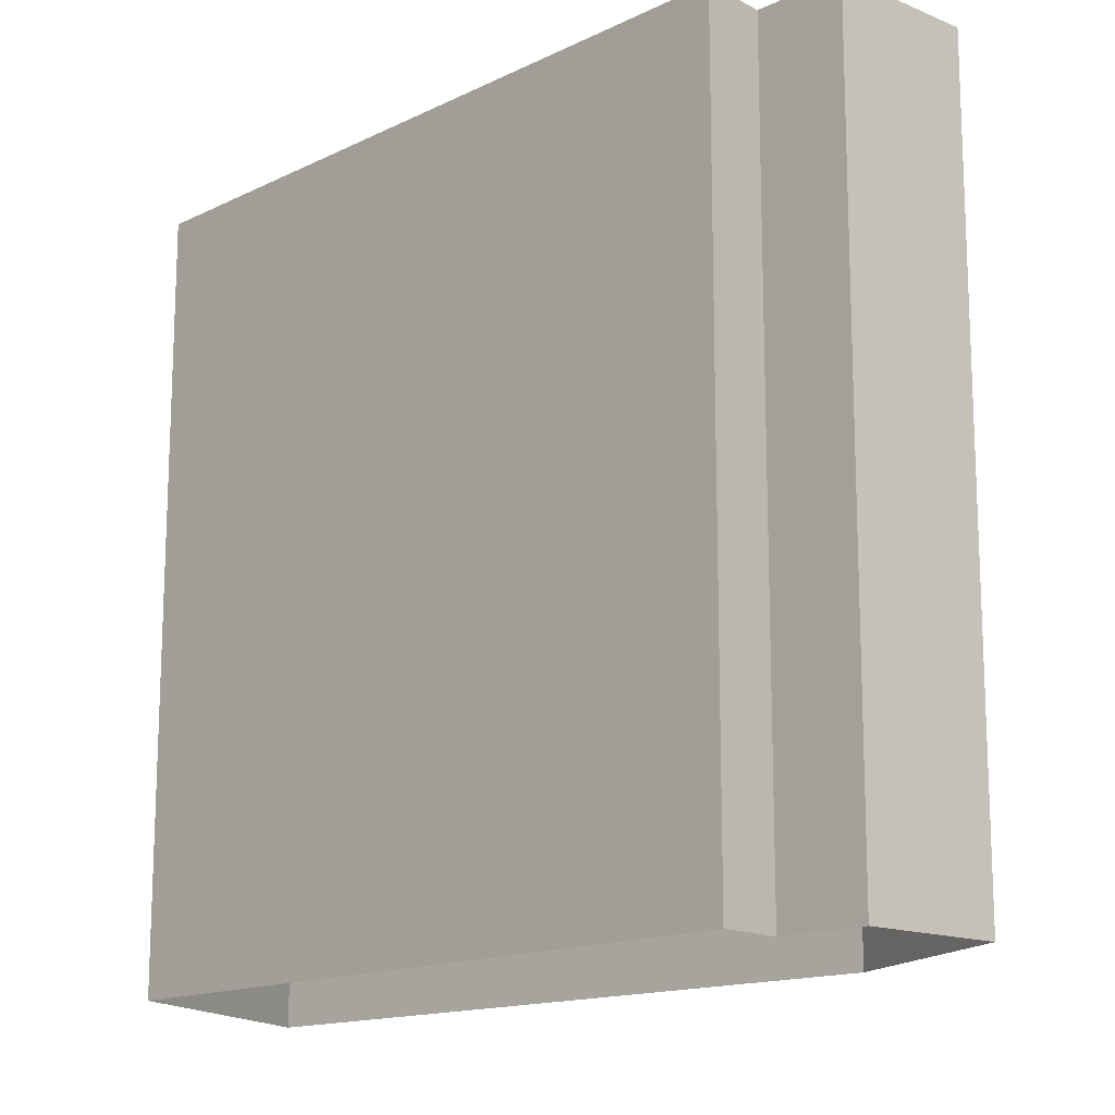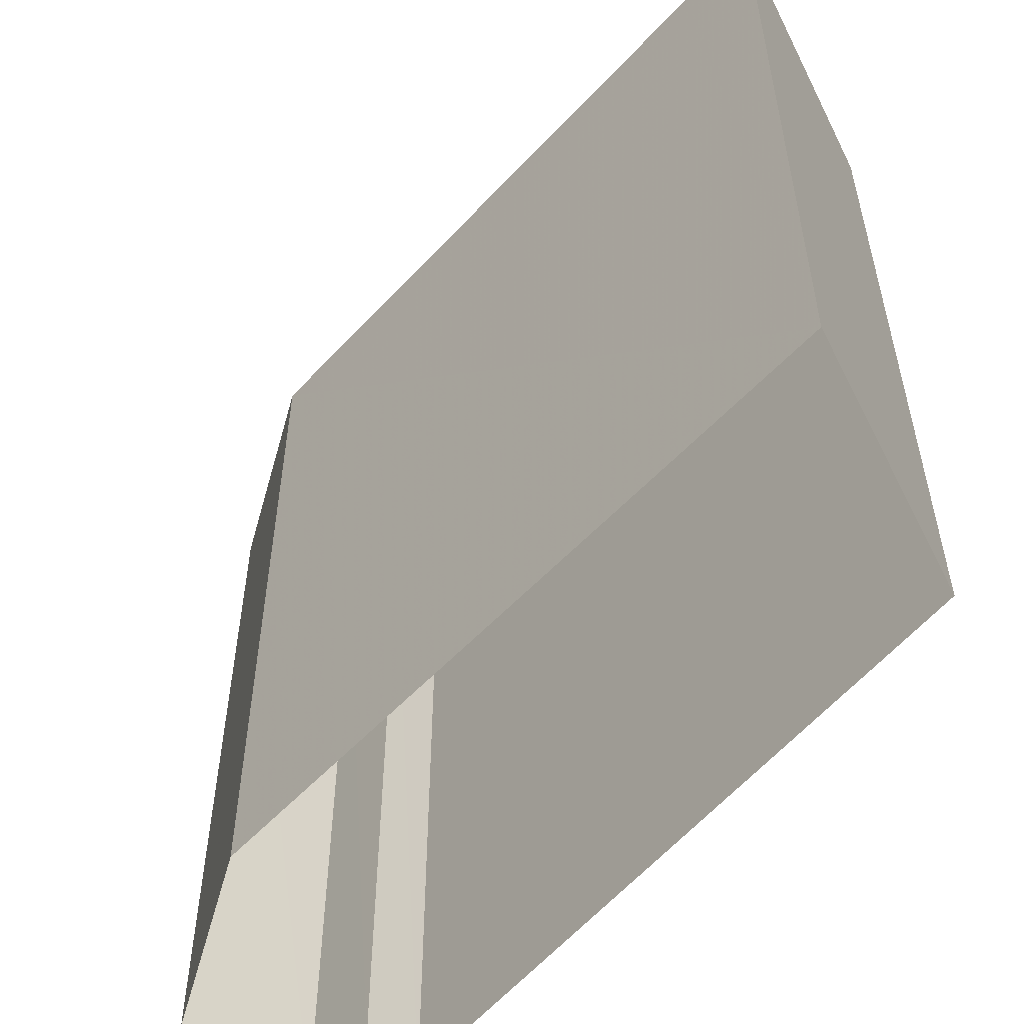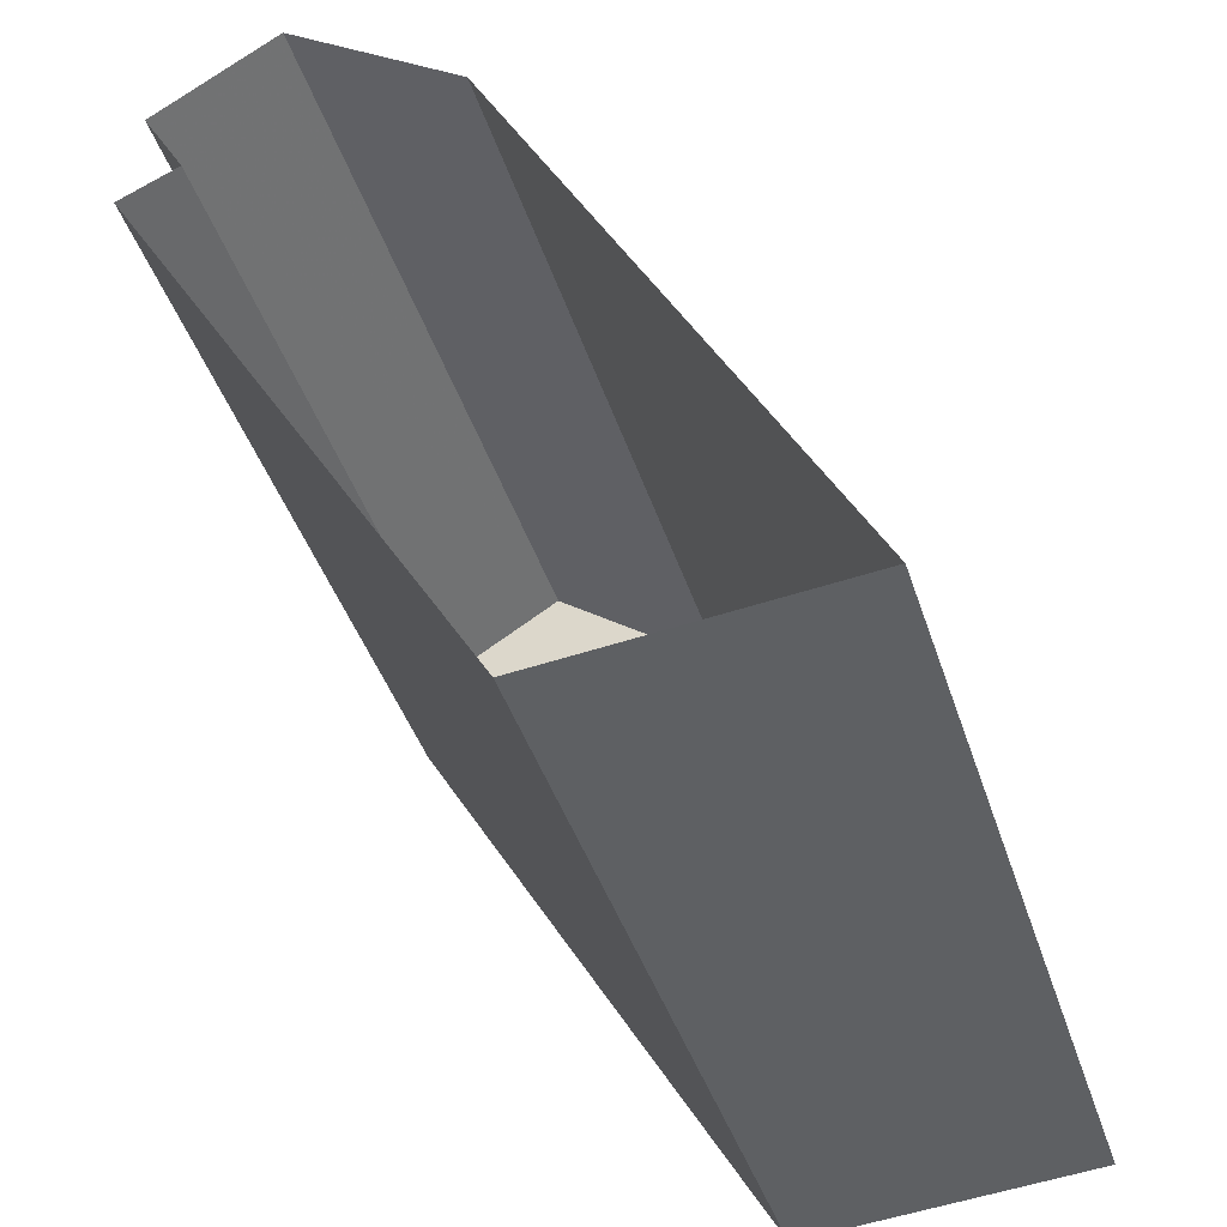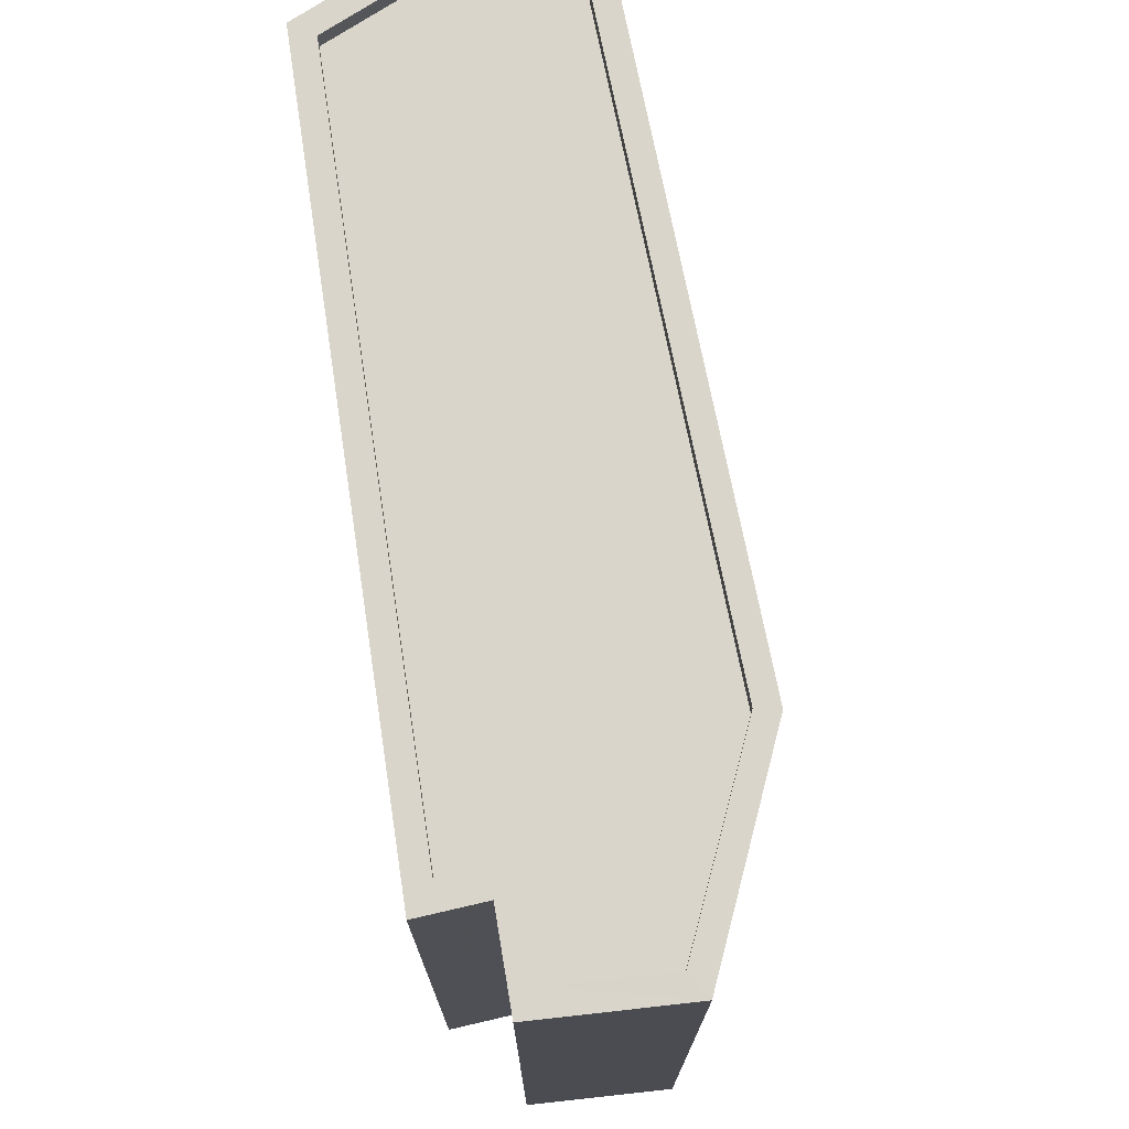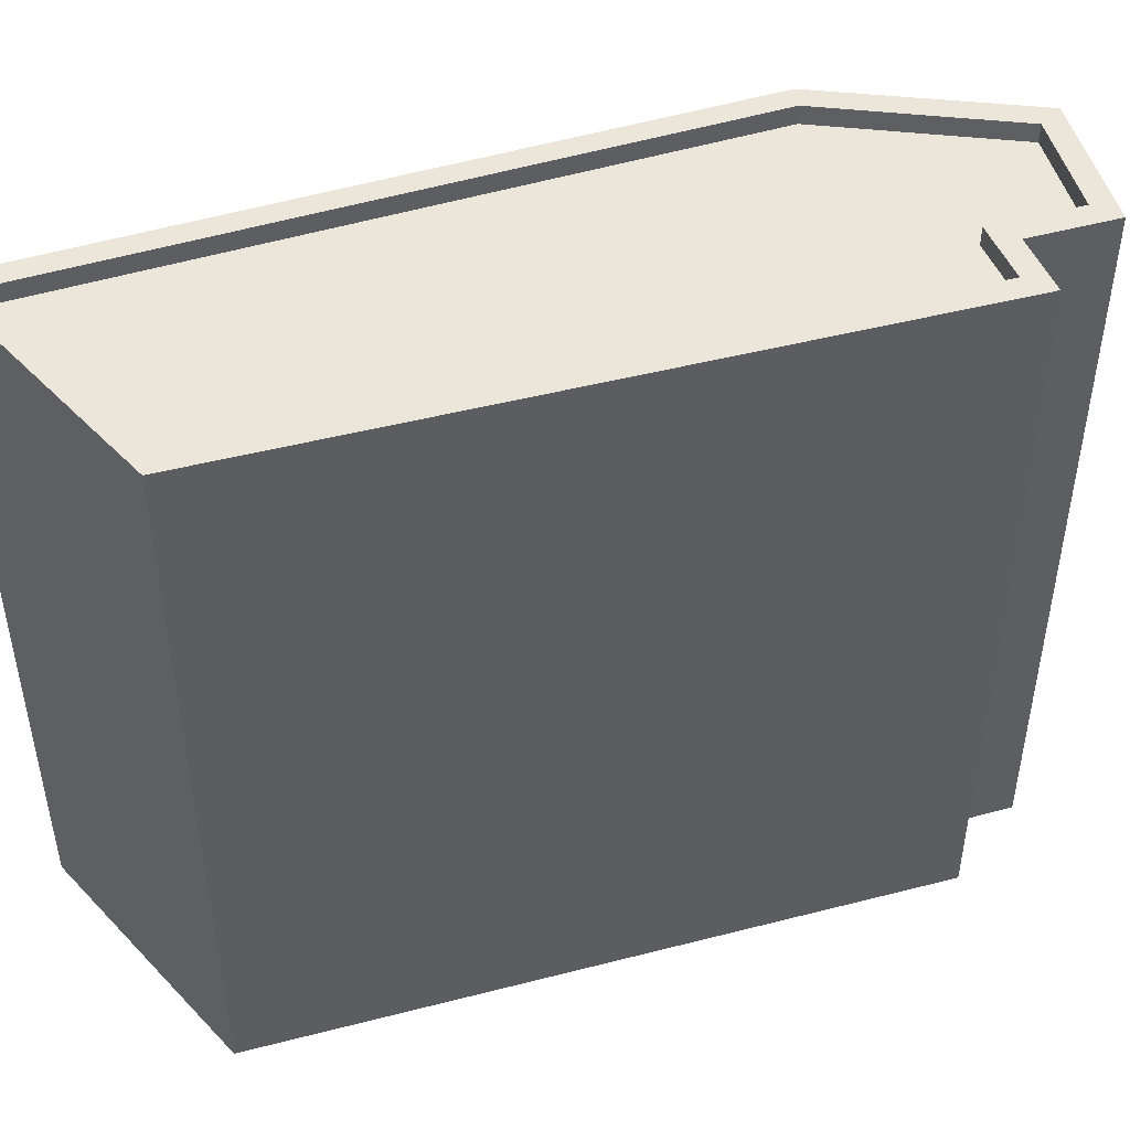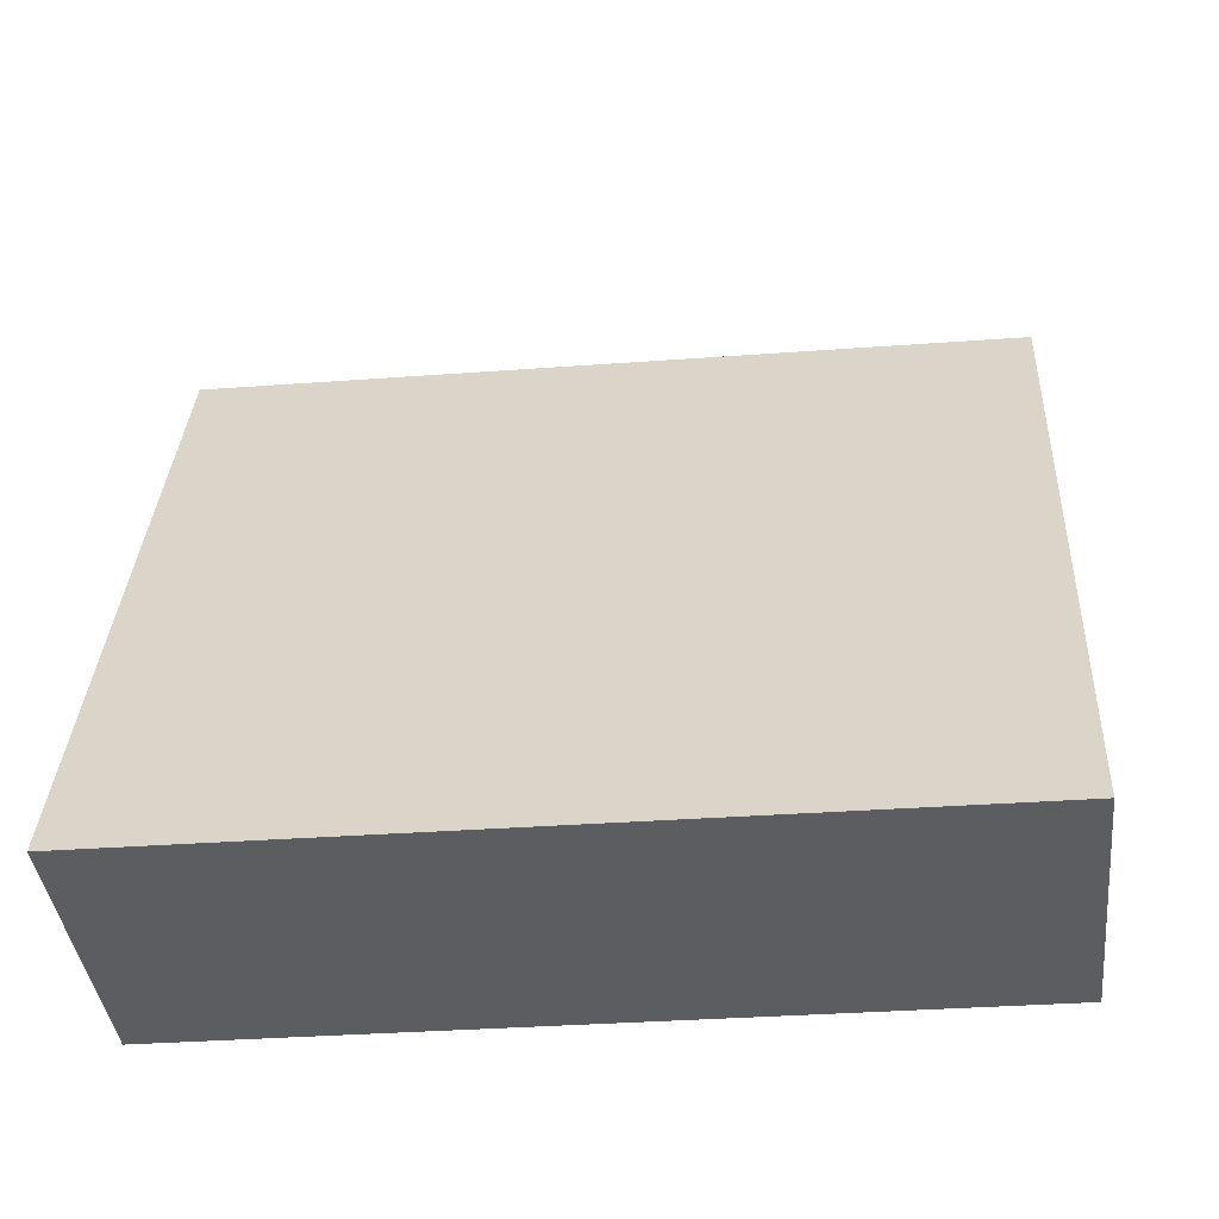
<metadata>
{"format":"obj","ext":"obj","renderer":"f3d","projection":"perspective","resolution":1024,"background":"white","views":[{"elev":-15.0,"azim":106.5,"up":"+Z"},{"elev":-55.2,"azim":-68.4,"up":"+Z"},{"elev":-42.6,"azim":-162.5,"up":"+Y"},{"elev":74.6,"azim":141.9,"up":"+Z"},{"elev":47.3,"azim":44.1,"up":"+Z"},{"elev":-32.3,"azim":-84.0,"up":"+Y"}]}
</metadata>
<code>
v -1.161e+04 -3.843e+04 17.23
v -1.16e+04 -3.843e+04 17.23
v -1.16e+04 -3.844e+04 17.23
v -1.16e+04 -3.843e+04 17.23
v -1.16e+04 -3.843e+04 17.23
v -1.16e+04 -3.842e+04 17.23
v -1.16e+04 -3.843e+04 17.23
v -1.16e+04 -3.843e+04 26.98
v -1.161e+04 -3.843e+04 26.98
v -1.16e+04 -3.843e+04 26.98
v -1.16e+04 -3.843e+04 26.98
v -1.16e+04 -3.843e+04 26.98
v -1.16e+04 -3.842e+04 26.98
v -1.16e+04 -3.843e+04 26.98
v -1.161e+04 -3.843e+04 27.23
v -1.16e+04 -3.843e+04 27.23
v -1.161e+04 -3.843e+04 27.23
v -1.16e+04 -3.843e+04 27.23
v -1.16e+04 -3.844e+04 27.23
v -1.16e+04 -3.842e+04 27.23
v -1.16e+04 -3.842e+04 27.23
v -1.16e+04 -3.843e+04 27.23
v -1.16e+04 -3.843e+04 27.23
v -1.16e+04 -3.843e+04 27.23
v -1.16e+04 -3.843e+04 27.23
v -1.16e+04 -3.843e+04 27.23
v -1.16e+04 -3.843e+04 27.23
v -1.16e+04 -3.843e+04 27.23
f 1 2 3
f 4 3 5
f 5 2 6
f 5 6 7
f 3 2 5
f 8 9 10
f 10 11 12
f 13 8 12
f 14 13 12
f 12 8 10
f 15 16 17
f 15 18 16
f 17 19 15
f 20 16 21
f 19 22 23
f 16 18 21
f 24 20 25
f 15 19 26
f 24 25 27
f 22 27 23
f 28 23 27
f 23 26 19
f 25 28 27
f 21 25 20
f 26 10 9
f 15 26 9
f 18 9 8
f 18 15 9
f 21 8 13
f 21 18 8
f 21 13 14
f 25 21 14
f 25 14 12
f 28 25 12
f 28 12 11
f 23 28 11
f 23 11 10
f 26 23 10
f 16 2 1
f 17 16 1
f 20 6 2
f 16 20 2
f 20 7 6
f 20 24 7
f 24 5 7
f 24 27 5
f 27 4 5
f 27 22 4
f 22 3 4
f 22 19 3
f 17 1 3
f 19 17 3

</code>
